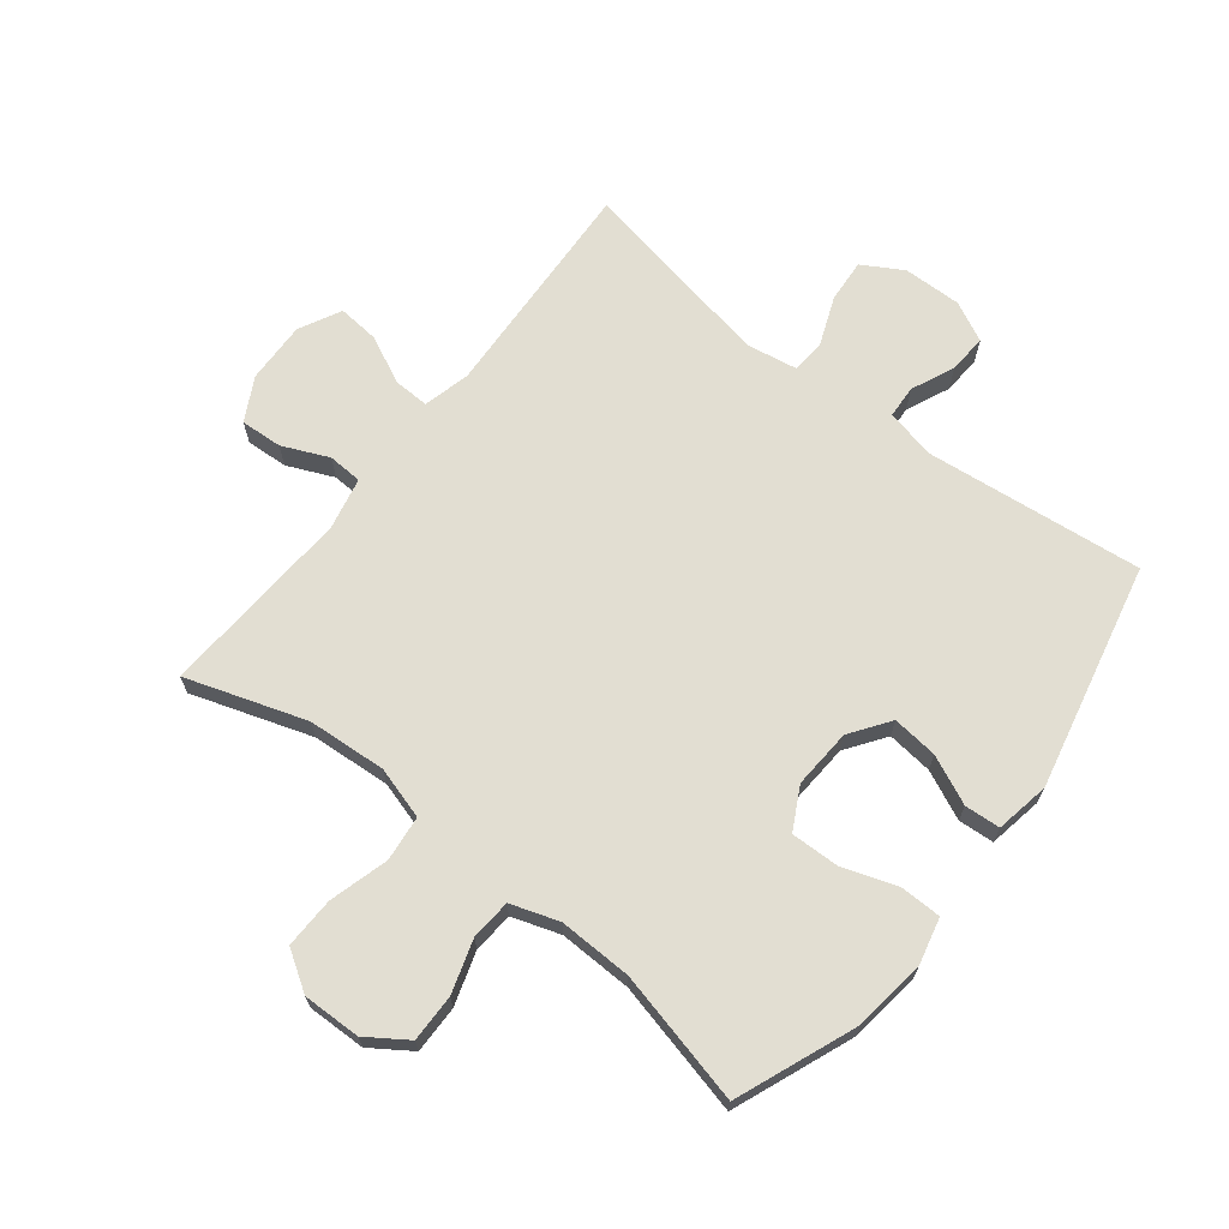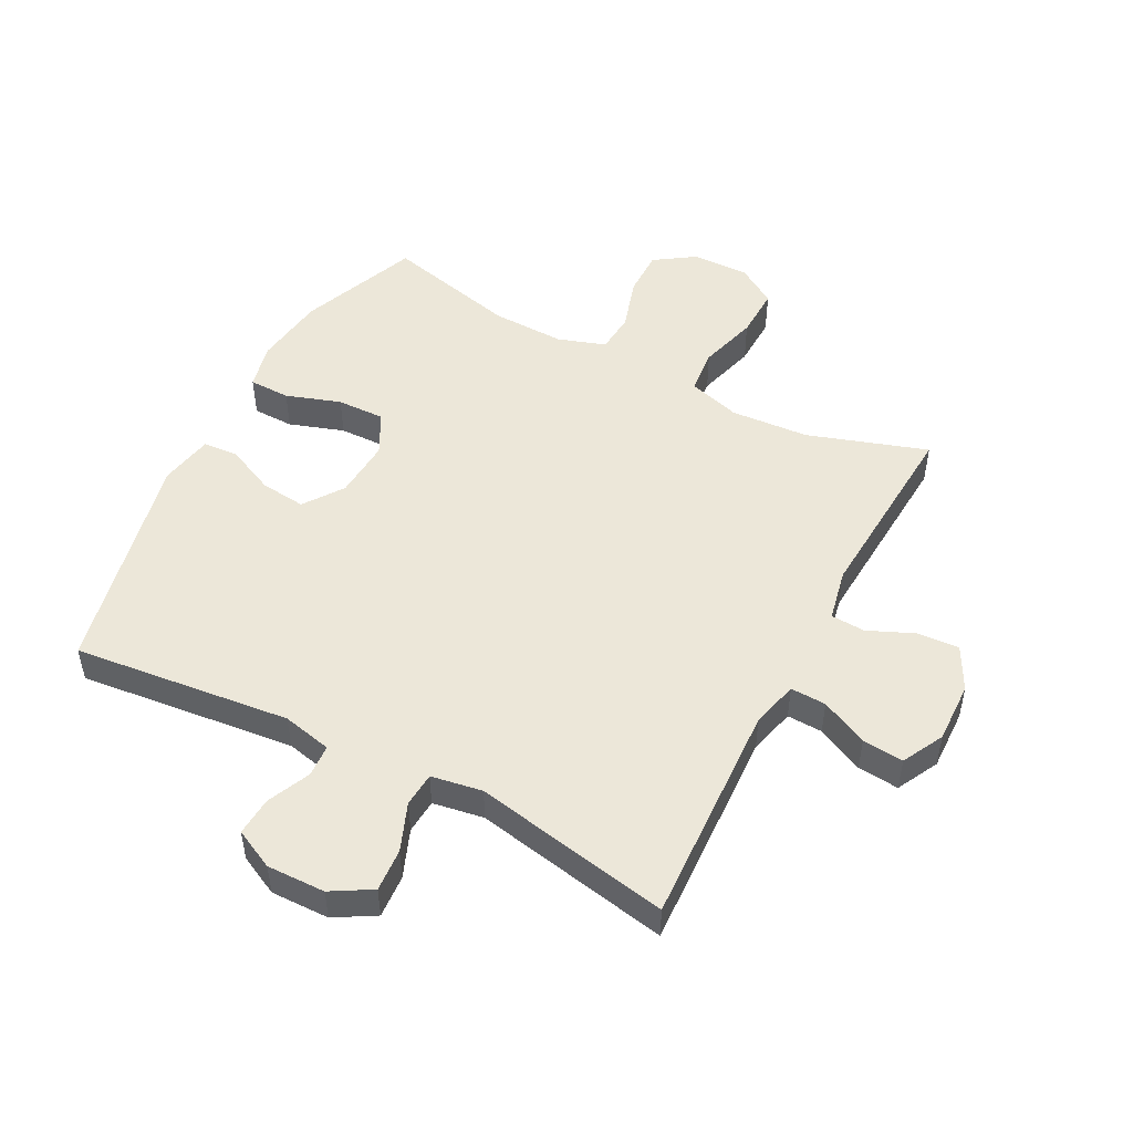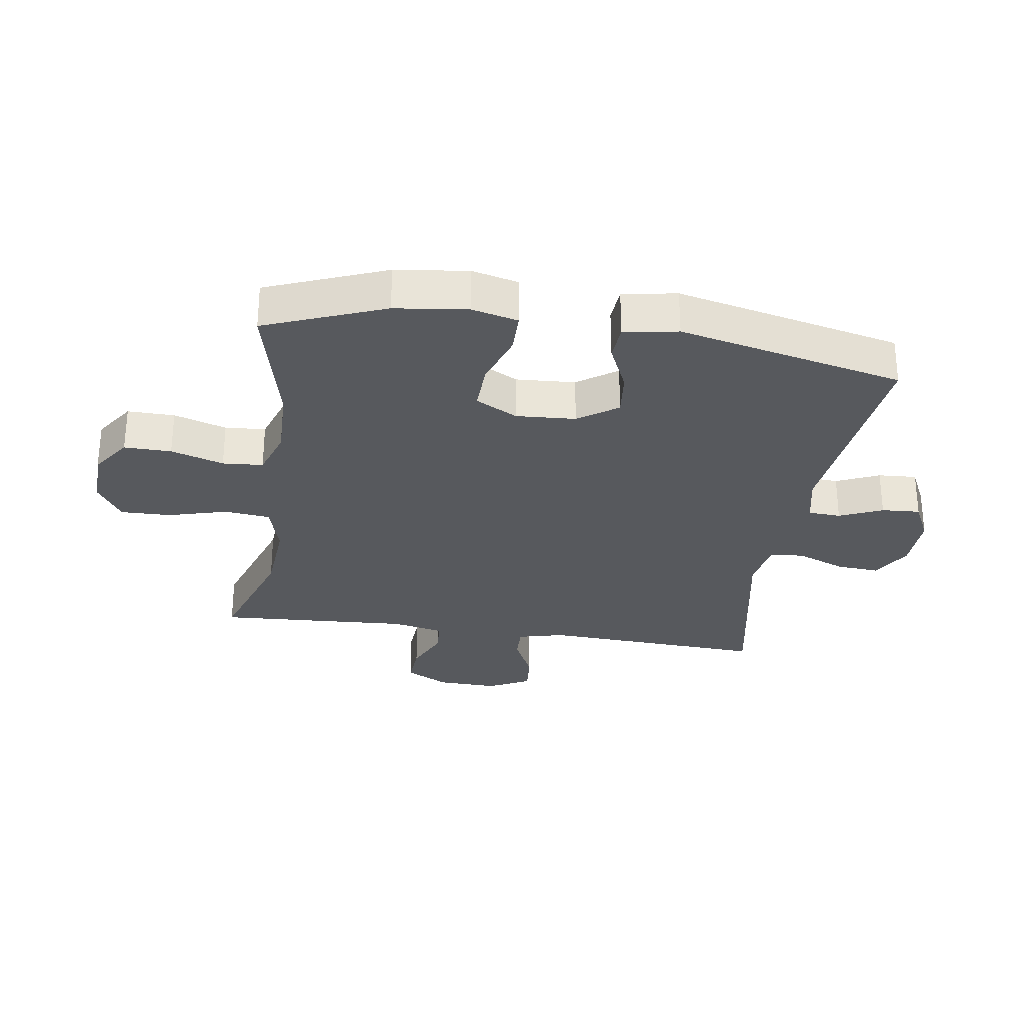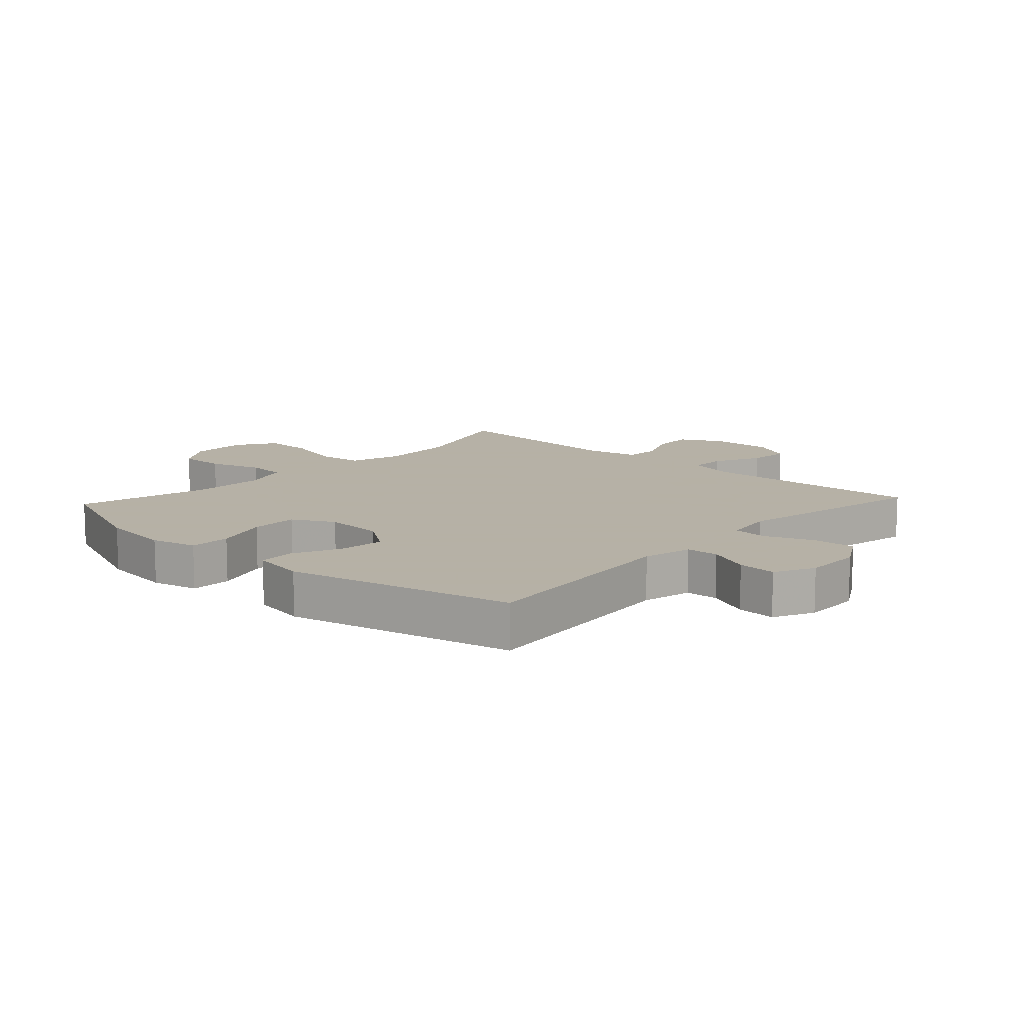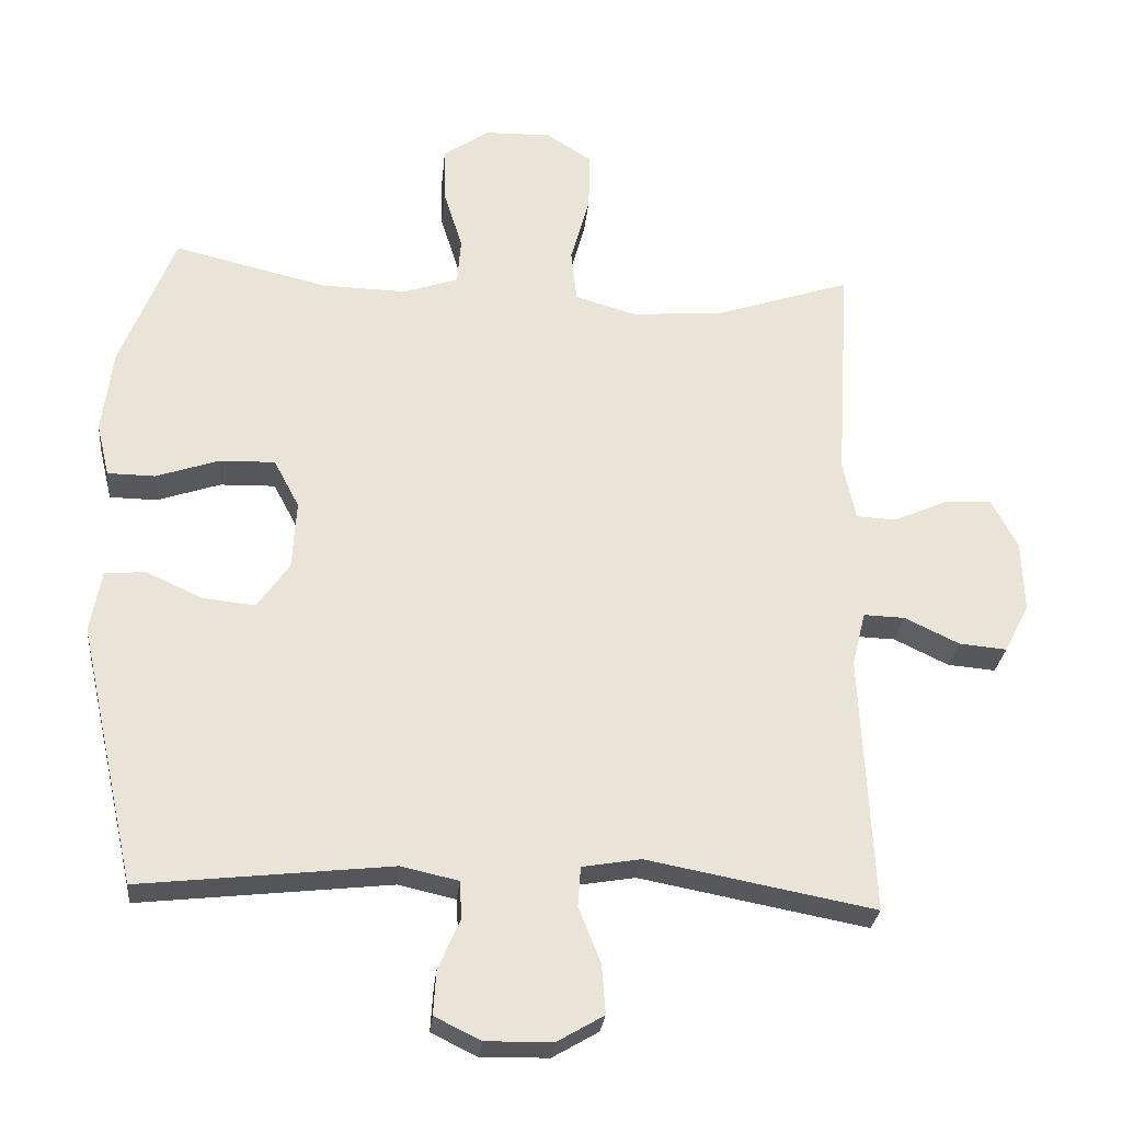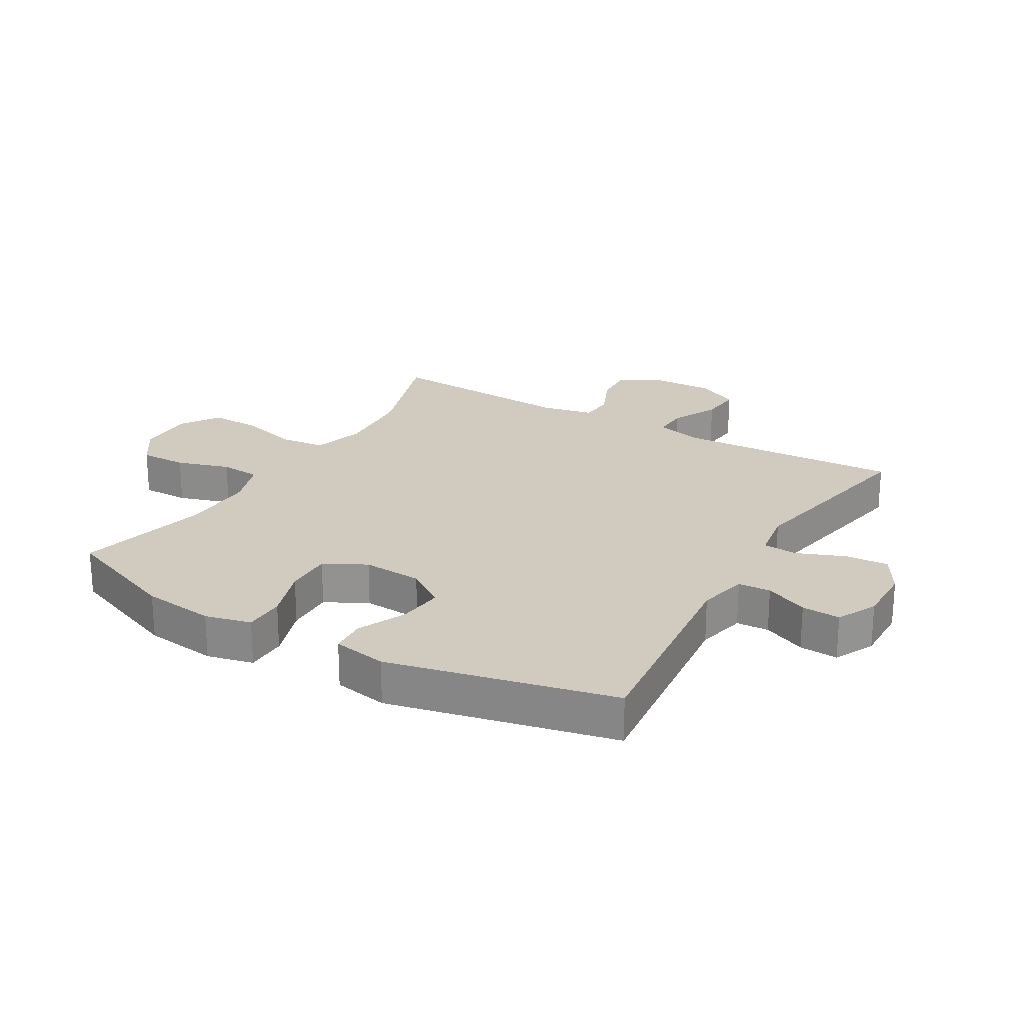
<metadata>
{"format":"obj","ext":"obj","renderer":"f3d","projection":"perspective","resolution":1024,"background":"white","views":[{"elev":68.0,"azim":38.1,"up":"+Y"},{"elev":49.9,"azim":-152.3,"up":"+Y"},{"elev":-29.1,"azim":81.3,"up":"+Y"},{"elev":12.1,"azim":132.7,"up":"+Y"},{"elev":-27.6,"azim":174.4,"up":"+Z"},{"elev":23.3,"azim":120.4,"up":"+Y"}]}
</metadata>
<code>
v -0.5 0.07 -0.5
v -0.482 0.07 -0.134
v -0.501 0.07 -0.058
v -0.559 0.07 -0.06
v -0.636 0.07 -0.097
v -0.703 0.07 -0.103
v -0.738 0.07 -0.035
v -0.735 0.07 0.065
v -0.698 0.07 0.135
v -0.63 0.07 0.131
v -0.555 0.07 0.098
v -0.499 0.07 0.101
v -0.481 0.07 0.186
v -0.5 0.07 0.5
v -0.306 0.07 0.436
v -0.178 0.07 0.427
v -0.093 0.07 0.452
v -0.085 0.07 0.526
v -0.112 0.07 0.622
v -0.114 0.07 0.705
v -0.05 0.07 0.746
v 0.044 0.07 0.744
v 0.109 0.07 0.7
v 0.108 0.07 0.623
v 0.081 0.07 0.537
v 0.086 0.07 0.471
v 0.164 0.07 0.445
v 0.283 0.07 0.448
v 0.5 0.07 0.5
v 0.577 0.07 0.306
v 0.592 0.07 0.188
v 0.574 0.07 0.113
v 0.507 0.07 0.112
v 0.418 0.07 0.142
v 0.34 0.07 0.144
v 0.304 0.07 0.076
v 0.31 0.07 -0.021
v 0.355 0.07 -0.085
v 0.429 0.07 -0.077
v 0.508 0.07 -0.041
v 0.566 0.07 -0.045
v 0.582 0.07 -0.133
v 0.5 0.07 -0.5
v 0.146 0.07 -0.461
v 0.065 0.07 -0.479
v 0.062 0.07 -0.532
v 0.093 0.07 -0.602
v 0.097 0.07 -0.665
v 0.032 0.07 -0.697
v -0.063 0.07 -0.695
v -0.128 0.07 -0.657
v -0.123 0.07 -0.587
v -0.092 0.07 -0.509
v -0.096 0.07 -0.453
v -0.179 0.07 -0.439
v -0.5 0 -0.5
v -0.482 0 -0.134
v -0.501 0 -0.058
v -0.559 0 -0.06
v -0.636 0 -0.097
v -0.703 0 -0.103
v -0.738 0 -0.035
v -0.735 0 0.065
v -0.698 0 0.135
v -0.63 0 0.131
v -0.555 0 0.098
v -0.499 0 0.101
v -0.481 0 0.186
v -0.5 0 0.5
v -0.306 0 0.436
v -0.178 0 0.427
v -0.093 0 0.452
v -0.085 0 0.526
v -0.112 0 0.622
v -0.114 0 0.705
v -0.05 0 0.746
v 0.044 0 0.744
v 0.109 0 0.7
v 0.108 0 0.623
v 0.081 0 0.537
v 0.086 0 0.471
v 0.164 0 0.445
v 0.283 0 0.448
v 0.5 0 0.5
v 0.577 0 0.306
v 0.592 0 0.188
v 0.574 0 0.113
v 0.507 0 0.112
v 0.418 0 0.142
v 0.34 0 0.144
v 0.304 0 0.076
v 0.31 0 -0.021
v 0.355 0 -0.085
v 0.429 0 -0.077
v 0.508 0 -0.041
v 0.566 0 -0.045
v 0.582 0 -0.133
v 0.5 0 -0.5
v 0.146 0 -0.461
v 0.065 0 -0.479
v 0.062 0 -0.532
v 0.093 0 -0.602
v 0.097 0 -0.665
v 0.032 0 -0.697
v -0.063 0 -0.695
v -0.128 0 -0.657
v -0.123 0 -0.587
v -0.092 0 -0.509
v -0.096 0 -0.453
v -0.179 0 -0.439
f 51 52 53
f 50 51 53
f 49 50 53
f 48 49 53
f 47 48 53
f 46 47 53
f 45 46 53 54
f 44 45 54 55
f 42 43 44
f 41 42 44
f 40 41 44
f 39 40 44
f 38 39 44 55
f 32 33 34
f 31 32 34
f 30 31 34
f 29 30 34
f 28 29 34
f 27 28 34 35
f 26 27 35 36
f 23 24 25
f 22 23 25
f 21 22 25
f 20 21 25
f 19 20 25
f 18 19 25
f 17 18 25 26
f 26 36 37
f 17 26 37
f 16 17 37
f 13 14 15
f 37 38 55
f 16 37 55
f 15 16 55
f 13 15 55
f 12 13 55
f 9 10 11
f 8 9 11
f 7 8 11
f 6 7 11
f 5 6 11
f 4 5 11
f 55 1 2
f 55 2 3
f 12 55 3
f 3 4 11 12
f 108 107 106
f 108 106 105
f 108 105 104
f 108 104 103
f 108 103 102
f 108 102 101
f 109 108 101 100
f 110 109 100 99
f 99 98 97
f 99 97 96
f 99 96 95
f 99 95 94
f 110 99 94 93
f 89 88 87
f 89 87 86
f 89 86 85
f 89 85 84
f 89 84 83
f 90 89 83 82
f 91 90 82 81
f 80 79 78
f 80 78 77
f 80 77 76
f 80 76 75
f 80 75 74
f 80 74 73
f 81 80 73 72
f 92 91 81
f 92 81 72
f 92 72 71
f 70 69 68
f 110 93 92
f 110 92 71
f 110 71 70
f 110 70 68
f 110 68 67
f 66 65 64
f 66 64 63
f 66 63 62
f 66 62 61
f 66 61 60
f 66 60 59
f 57 56 110
f 58 57 110
f 58 110 67
f 67 66 59 58
f 1 56 57 2
f 2 57 58 3
f 3 58 59 4
f 4 59 60 5
f 5 60 61 6
f 6 61 62 7
f 7 62 63 8
f 8 63 64 9
f 9 64 65 10
f 10 65 66 11
f 11 66 67 12
f 12 67 68 13
f 13 68 69 14
f 14 69 70 15
f 15 70 71 16
f 16 71 72 17
f 17 72 73 18
f 18 73 74 19
f 19 74 75 20
f 20 75 76 21
f 21 76 77 22
f 22 77 78 23
f 23 78 79 24
f 24 79 80 25
f 25 80 81 26
f 26 81 82 27
f 27 82 83 28
f 28 83 84 29
f 29 84 85 30
f 30 85 86 31
f 31 86 87 32
f 32 87 88 33
f 33 88 89 34
f 34 89 90 35
f 35 90 91 36
f 36 91 92 37
f 37 92 93 38
f 38 93 94 39
f 39 94 95 40
f 40 95 96 41
f 41 96 97 42
f 42 97 98 43
f 43 98 99 44
f 44 99 100 45
f 45 100 101 46
f 46 101 102 47
f 47 102 103 48
f 48 103 104 49
f 49 104 105 50
f 50 105 106 51
f 51 106 107 52
f 52 107 108 53
f 53 108 109 54
f 54 109 110 55
f 55 110 56 1

</code>
